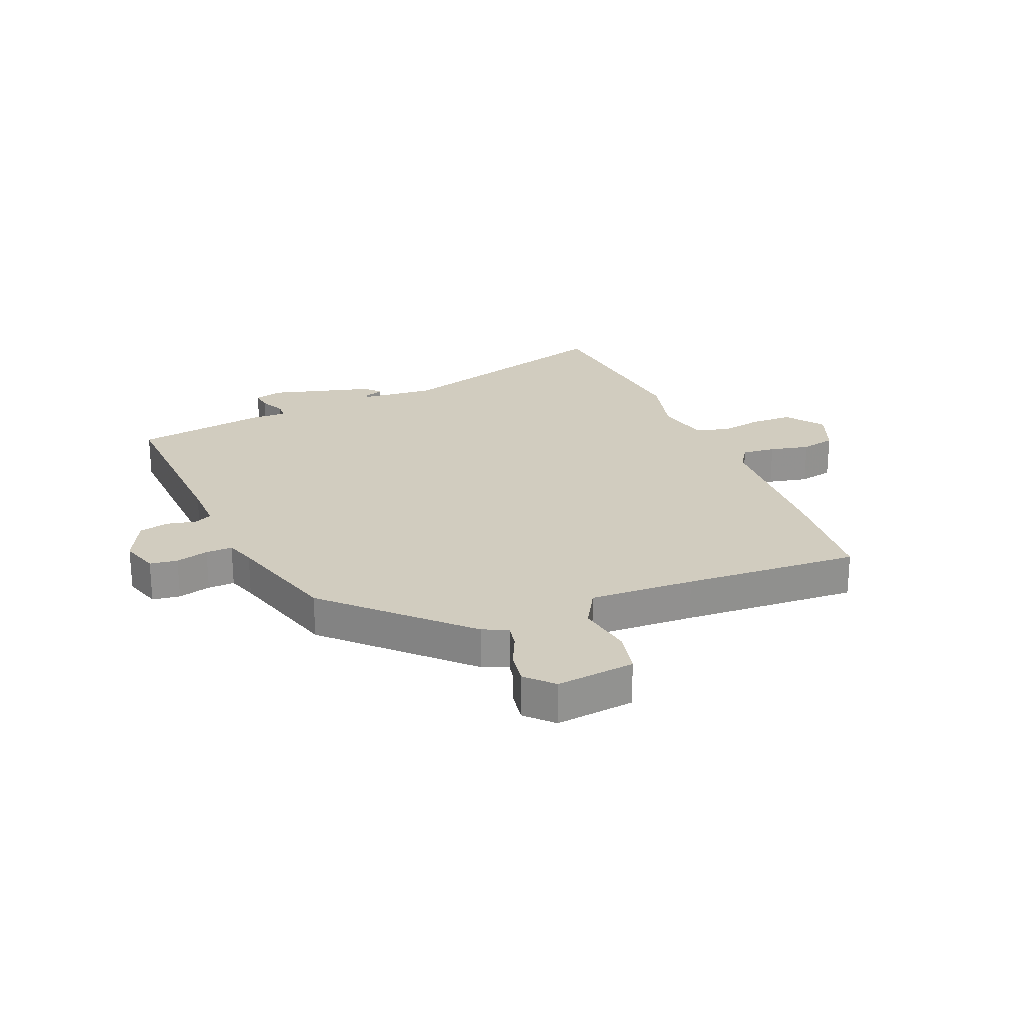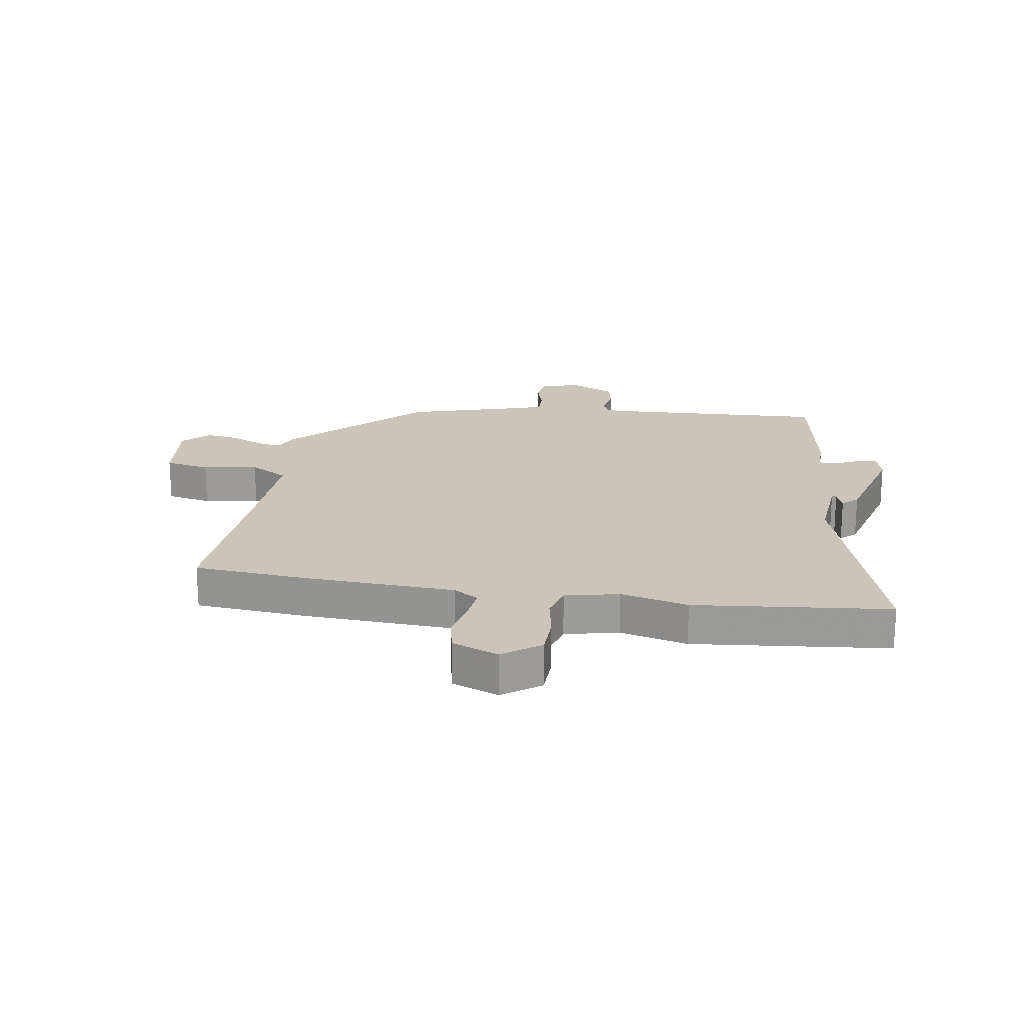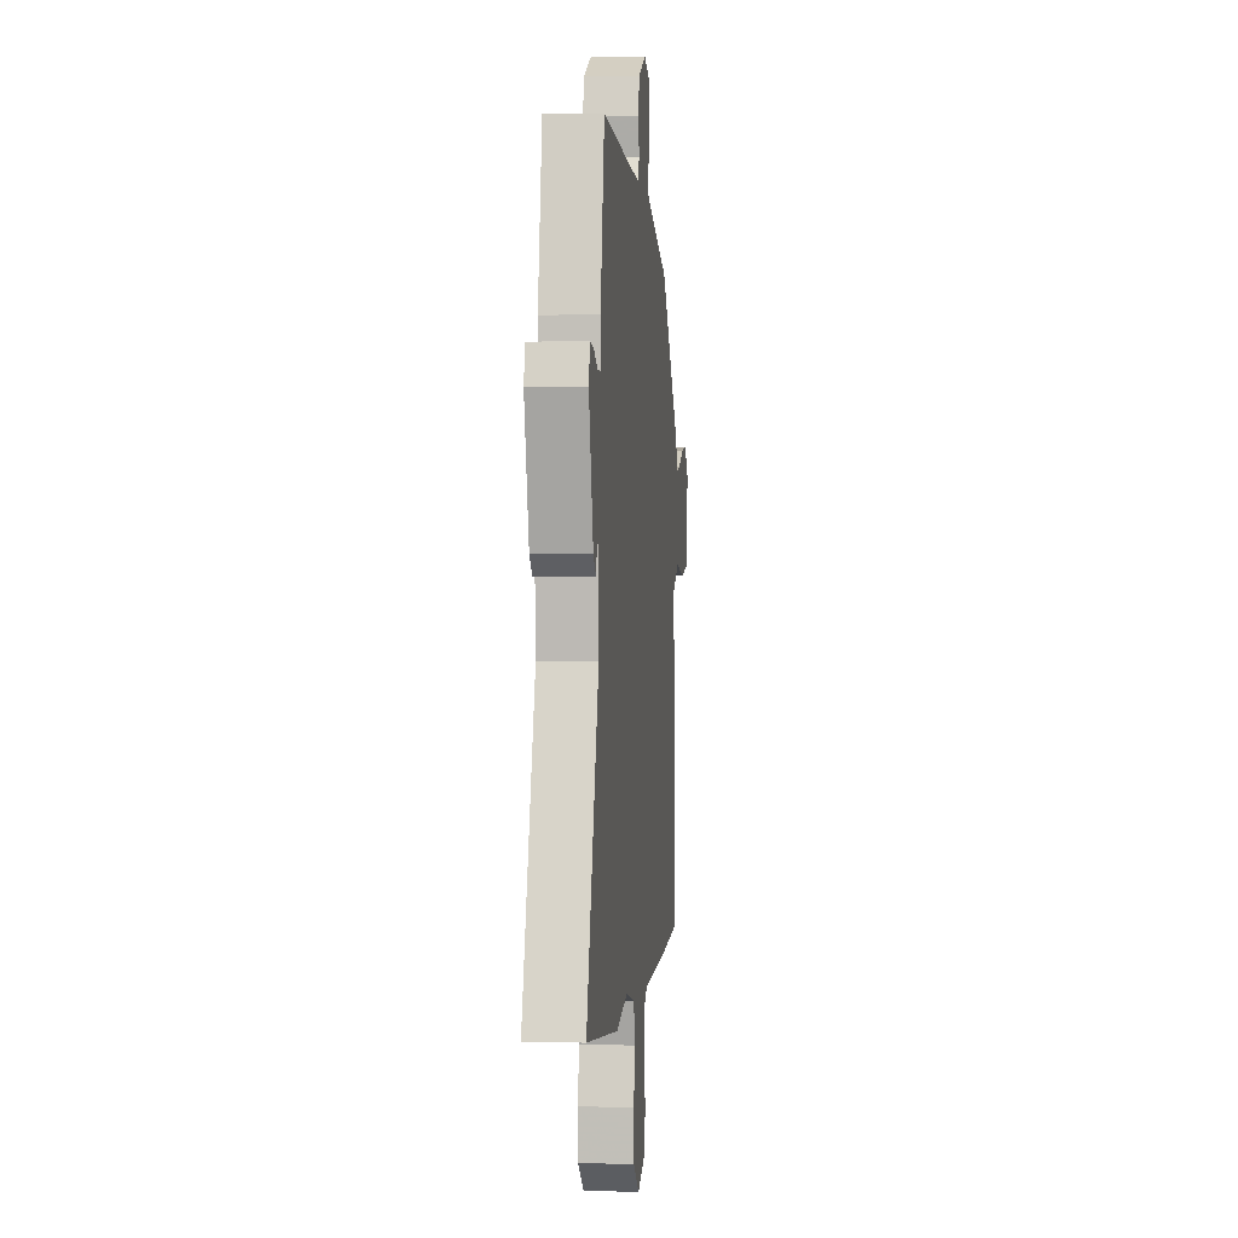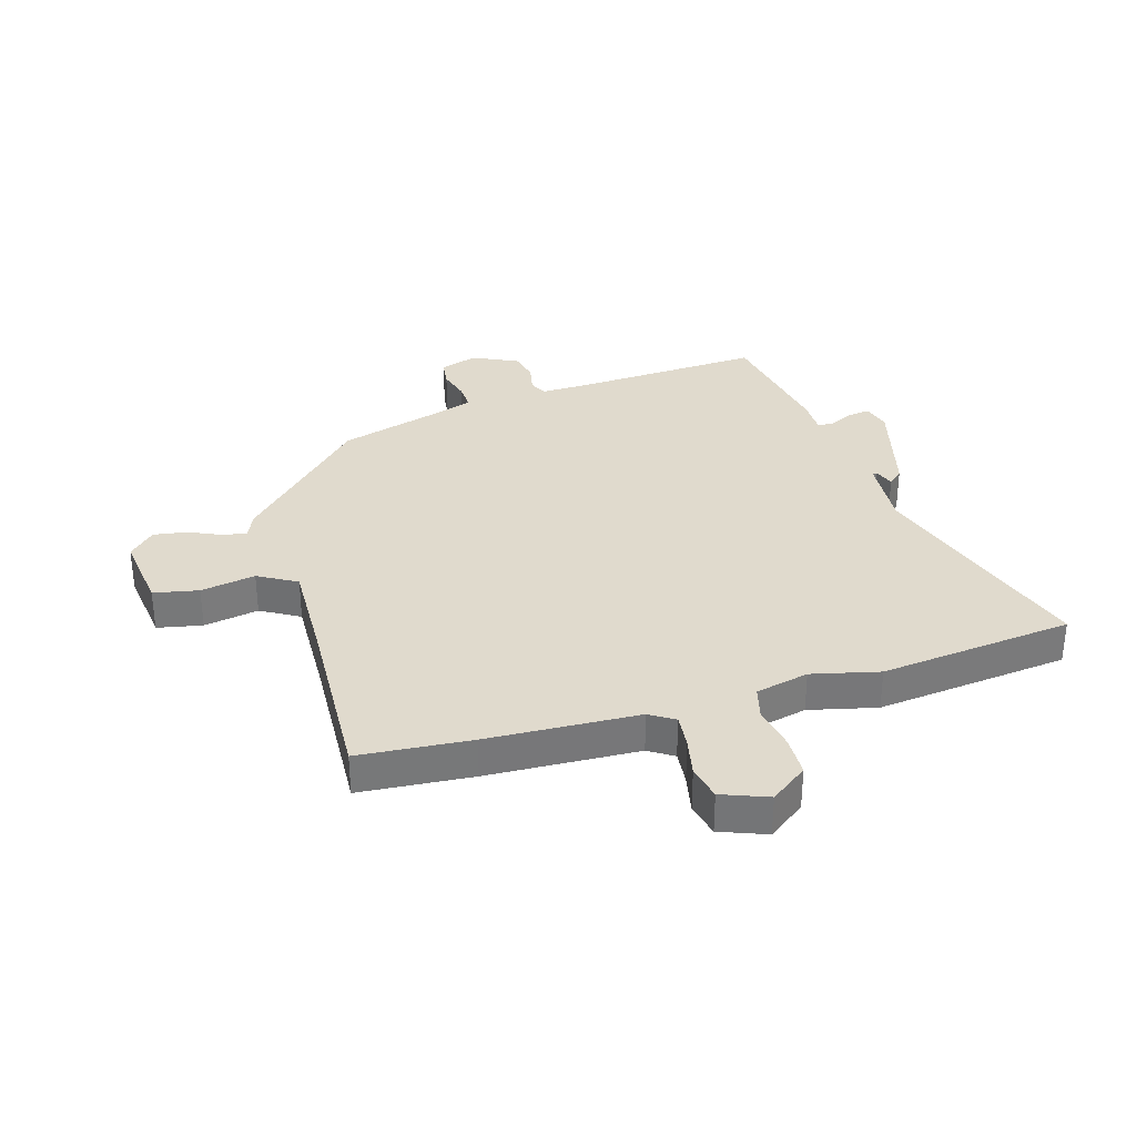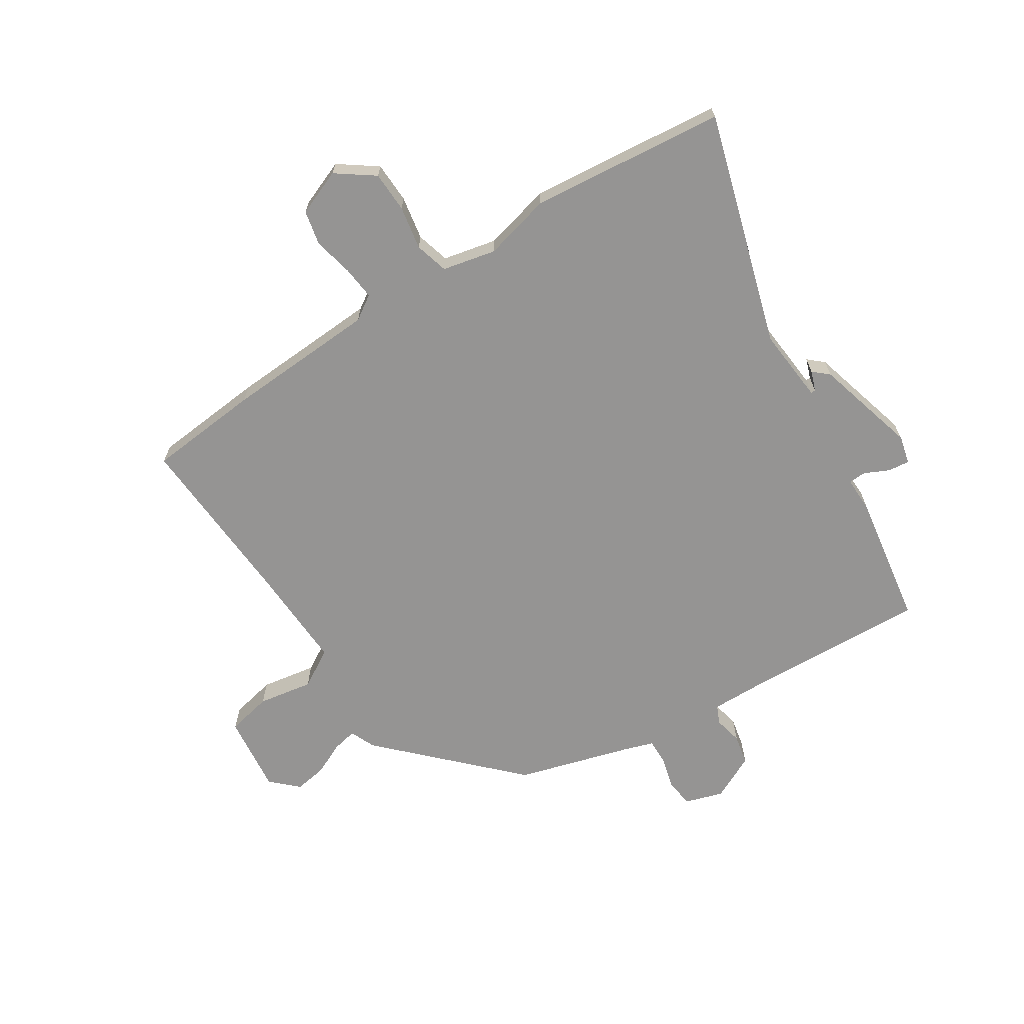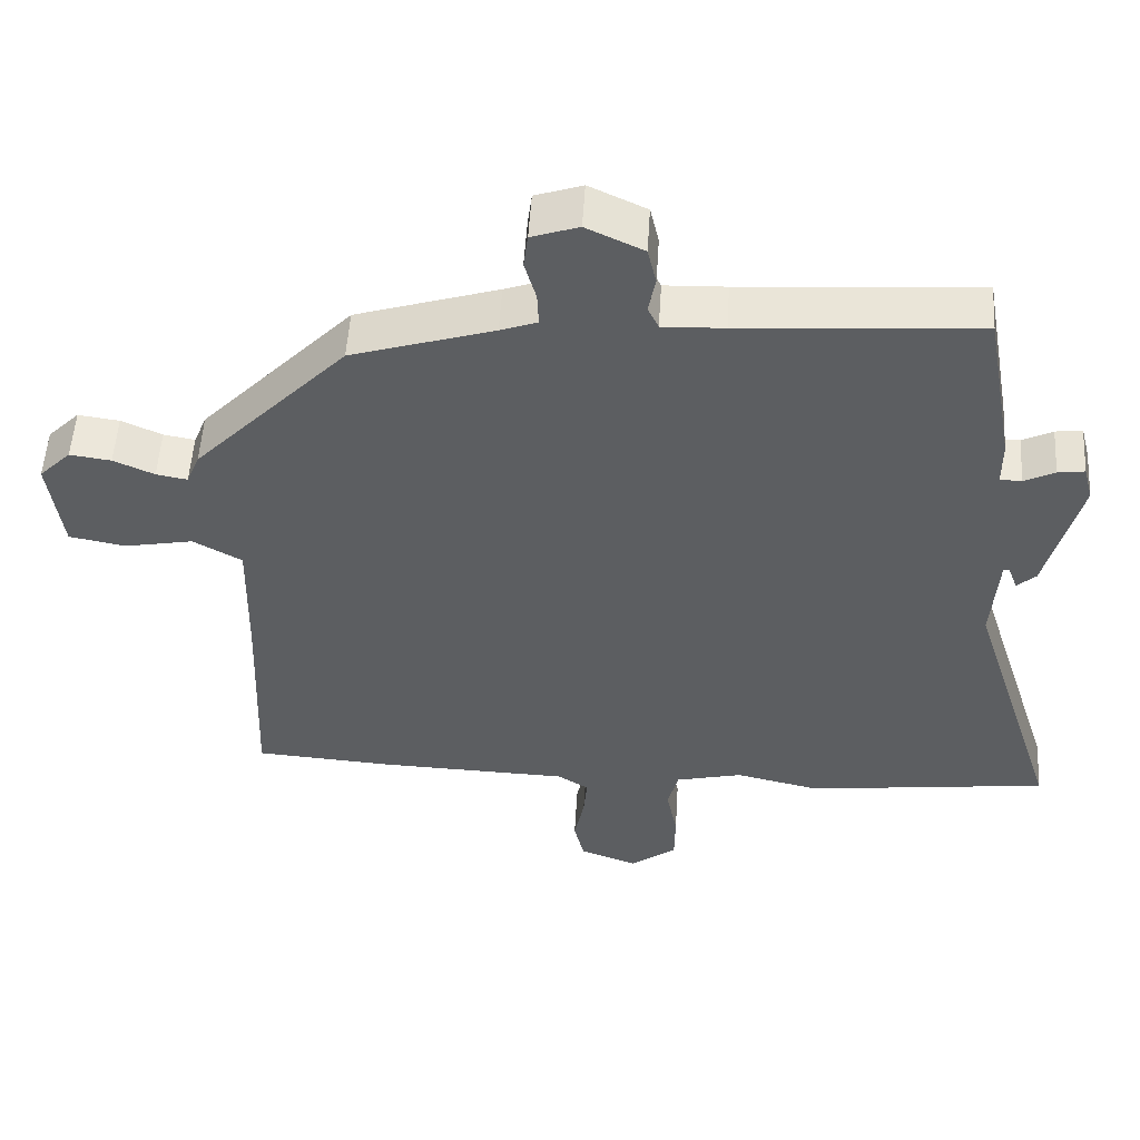
<metadata>
{"format":"obj","ext":"obj","renderer":"f3d","projection":"perspective","resolution":1024,"background":"white","views":[{"elev":24.0,"azim":68.6,"up":"+Y"},{"elev":20.4,"azim":-170.2,"up":"+Y"},{"elev":1.2,"azim":-84.4,"up":"+Z"},{"elev":33.0,"azim":163.9,"up":"+Y"},{"elev":-67.2,"azim":-146.3,"up":"+Y"},{"elev":52.7,"azim":-176.5,"up":"+Z"}]}
</metadata>
<code>
v -0.487 0.07 0.533
v -0.16 0.07 0.512
v -0.075 0.07 0.509
v -0.06 0.07 0.54
v -0.07 0.07 0.59
v -0.058 0.07 0.642
v 0.021 0.07 0.679
v 0.086 0.07 0.657
v 0.092 0.07 0.609
v 0.076 0.07 0.553
v 0.074 0.07 0.507
v 0.125 0.07 0.489
v 0.321 0.07 0.428
v 0.533 0.07 0.206
v 0.551 0.07 0.162
v 0.594 0.07 0.17
v 0.65 0.07 0.195
v 0.707 0.07 0.203
v 0.751 0.07 0.159
v 0.733 0.07 0.023
v 0.655 0.07 0.008
v 0.56 0.07 0.026
v 0.493 0.07 -0.012
v 0.497 0.07 -0.194
v 0.509 0.07 -0.499
v 0.314 0.07 -0.513
v 0.052 0.07 -0.522
v 0.009 0.07 -0.549
v 0.014 0.07 -0.607
v 0.028 0.07 -0.676
v 0.014 0.07 -0.736
v -0.066 0.07 -0.766
v -0.13 0.07 -0.718
v -0.131 0.07 -0.647
v -0.116 0.07 -0.572
v -0.131 0.07 -0.514
v -0.223 0.07 -0.492
v -0.34 0.07 -0.519
v -0.676 0.07 -0.479
v -0.548 0.07 -0.078
v -0.557 0.07 0.051
v -0.565 0.07 0.051
v -0.578 0.07 0.016
v -0.604 0.07 0.04
v -0.65 0.07 0.219
v -0.637 0.07 0.268
v -0.6 0.07 0.263
v -0.558 0.07 0.242
v -0.528 0.07 0.243
v -0.528 0.07 0.305
v -0.487 0 0.533
v -0.16 0 0.512
v -0.075 0 0.509
v -0.06 0 0.54
v -0.07 0 0.59
v -0.058 0 0.642
v 0.021 0 0.679
v 0.086 0 0.657
v 0.092 0 0.609
v 0.076 0 0.553
v 0.074 0 0.507
v 0.125 0 0.489
v 0.321 0 0.428
v 0.533 0 0.206
v 0.551 0 0.162
v 0.594 0 0.17
v 0.65 0 0.195
v 0.707 0 0.203
v 0.751 0 0.159
v 0.733 0 0.023
v 0.655 0 0.008
v 0.56 0 0.026
v 0.493 0 -0.012
v 0.497 0 -0.194
v 0.509 0 -0.499
v 0.314 0 -0.513
v 0.052 0 -0.522
v 0.009 0 -0.549
v 0.014 0 -0.607
v 0.028 0 -0.676
v 0.014 0 -0.736
v -0.066 0 -0.766
v -0.13 0 -0.718
v -0.131 0 -0.647
v -0.116 0 -0.572
v -0.131 0 -0.514
v -0.223 0 -0.492
v -0.34 0 -0.519
v -0.676 0 -0.479
v -0.548 0 -0.078
v -0.557 0 0.051
v -0.565 0 0.051
v -0.578 0 0.016
v -0.604 0 0.04
v -0.65 0 0.219
v -0.637 0 0.268
v -0.6 0 0.263
v -0.558 0 0.242
v -0.528 0 0.243
v -0.528 0 0.305
f 49 50 1 2
f 45 46 47 48
f 45 48 49
f 42 43 44 45
f 41 42 45 49
f 40 41 49 2
f 37 38 39 40
f 36 37 40 2
f 32 33 34 35
f 30 31 32 35
f 29 30 35 36
f 28 29 36 2
f 24 25 26 27
f 23 24 27 28
f 19 20 21 22
f 19 22 23
f 16 17 18 19
f 15 16 19 23
f 12 13 14 15
f 11 12 15 23
f 7 8 9 10
f 7 10 11
f 4 5 6 7
f 3 4 7 11
f 23 28 2 3
f 3 11 23
f 52 51 100 99
f 98 97 96 95
f 99 98 95
f 95 94 93 92
f 99 95 92 91
f 52 99 91 90
f 90 89 88 87
f 52 90 87 86
f 85 84 83 82
f 85 82 81 80
f 86 85 80 79
f 52 86 79 78
f 77 76 75 74
f 78 77 74 73
f 72 71 70 69
f 73 72 69
f 69 68 67 66
f 73 69 66 65
f 65 64 63 62
f 73 65 62 61
f 60 59 58 57
f 61 60 57
f 57 56 55 54
f 61 57 54 53
f 53 52 78 73
f 73 61 53
f 1 51 52 2
f 2 52 53 3
f 3 53 54 4
f 4 54 55 5
f 5 55 56 6
f 6 56 57 7
f 7 57 58 8
f 8 58 59 9
f 9 59 60 10
f 10 60 61 11
f 11 61 62 12
f 12 62 63 13
f 13 63 64 14
f 14 64 65 15
f 15 65 66 16
f 16 66 67 17
f 17 67 68 18
f 18 68 69 19
f 19 69 70 20
f 20 70 71 21
f 21 71 72 22
f 22 72 73 23
f 23 73 74 24
f 24 74 75 25
f 25 75 76 26
f 26 76 77 27
f 27 77 78 28
f 28 78 79 29
f 29 79 80 30
f 30 80 81 31
f 31 81 82 32
f 32 82 83 33
f 33 83 84 34
f 34 84 85 35
f 35 85 86 36
f 36 86 87 37
f 37 87 88 38
f 38 88 89 39
f 39 89 90 40
f 40 90 91 41
f 41 91 92 42
f 42 92 93 43
f 43 93 94 44
f 44 94 95 45
f 45 95 96 46
f 46 96 97 47
f 47 97 98 48
f 48 98 99 49
f 49 99 100 50
f 50 100 51 1

</code>
